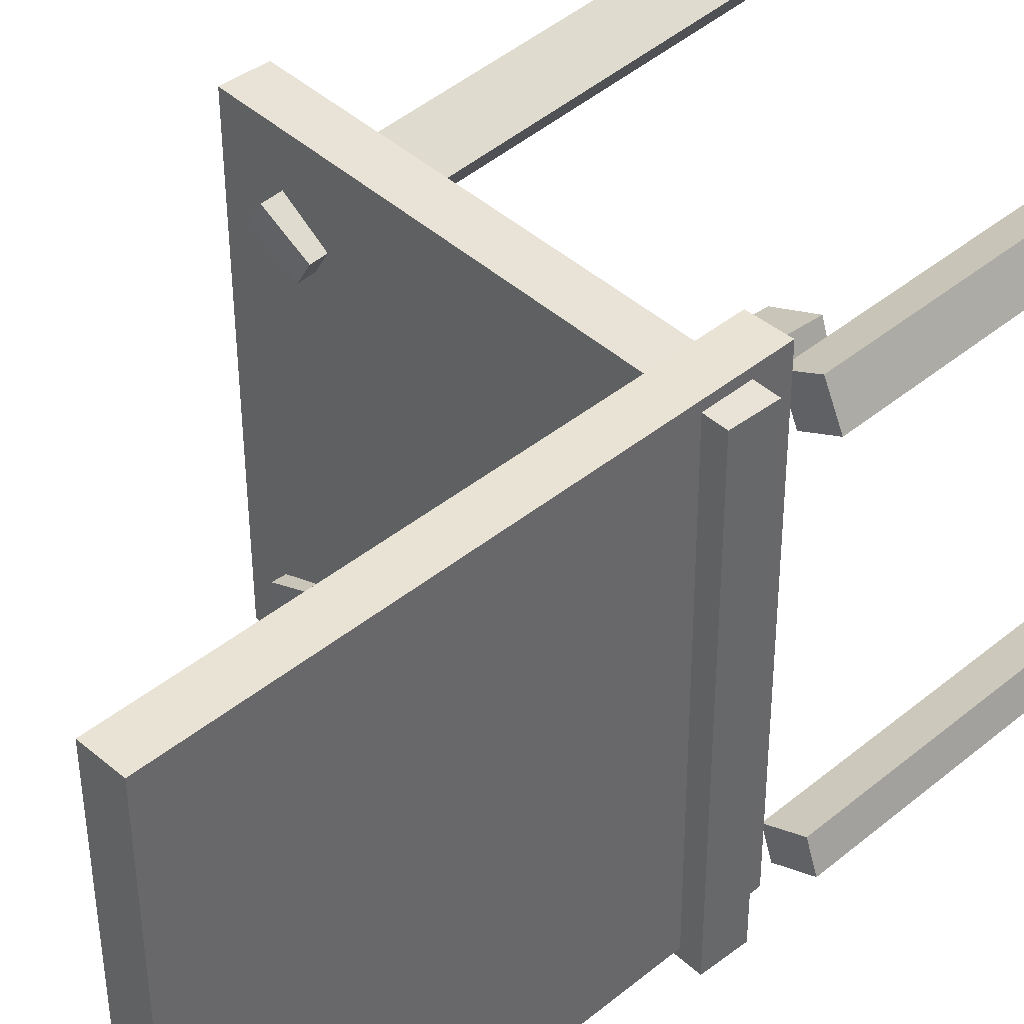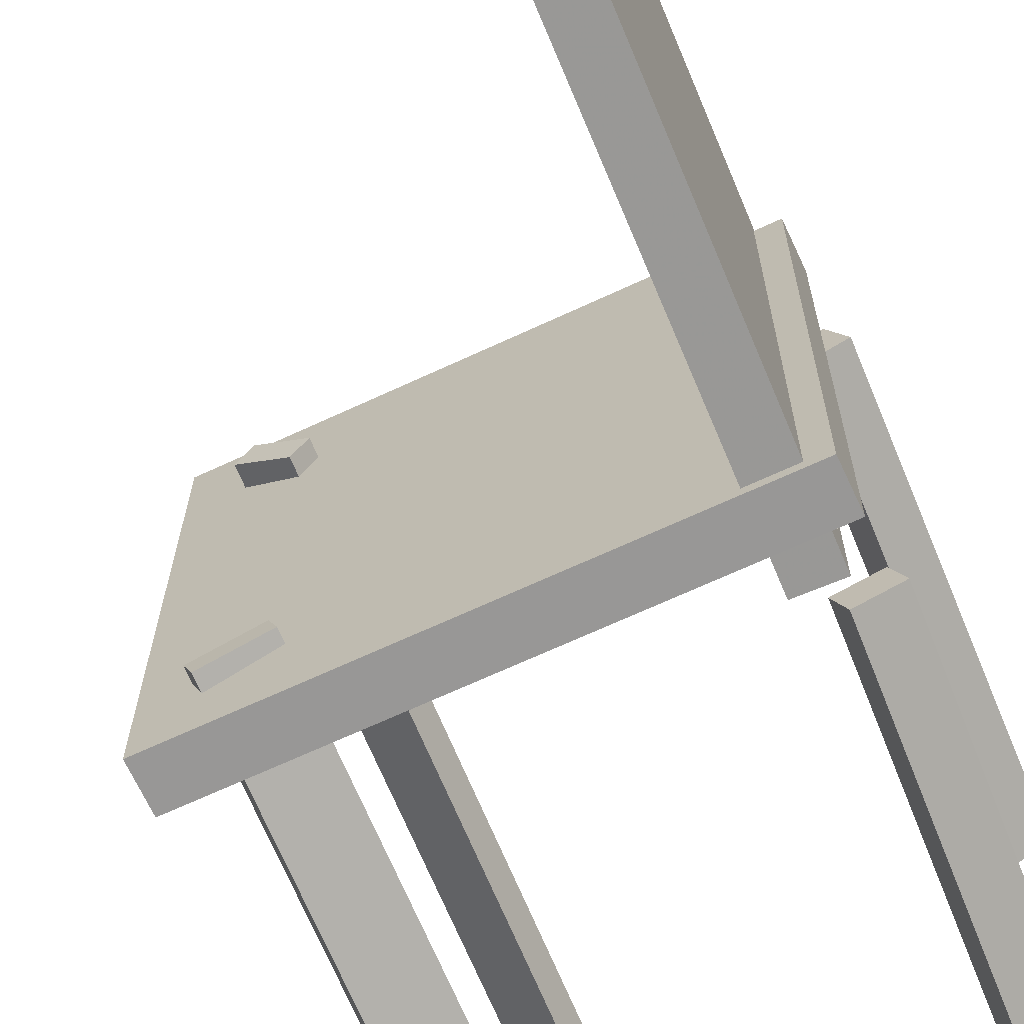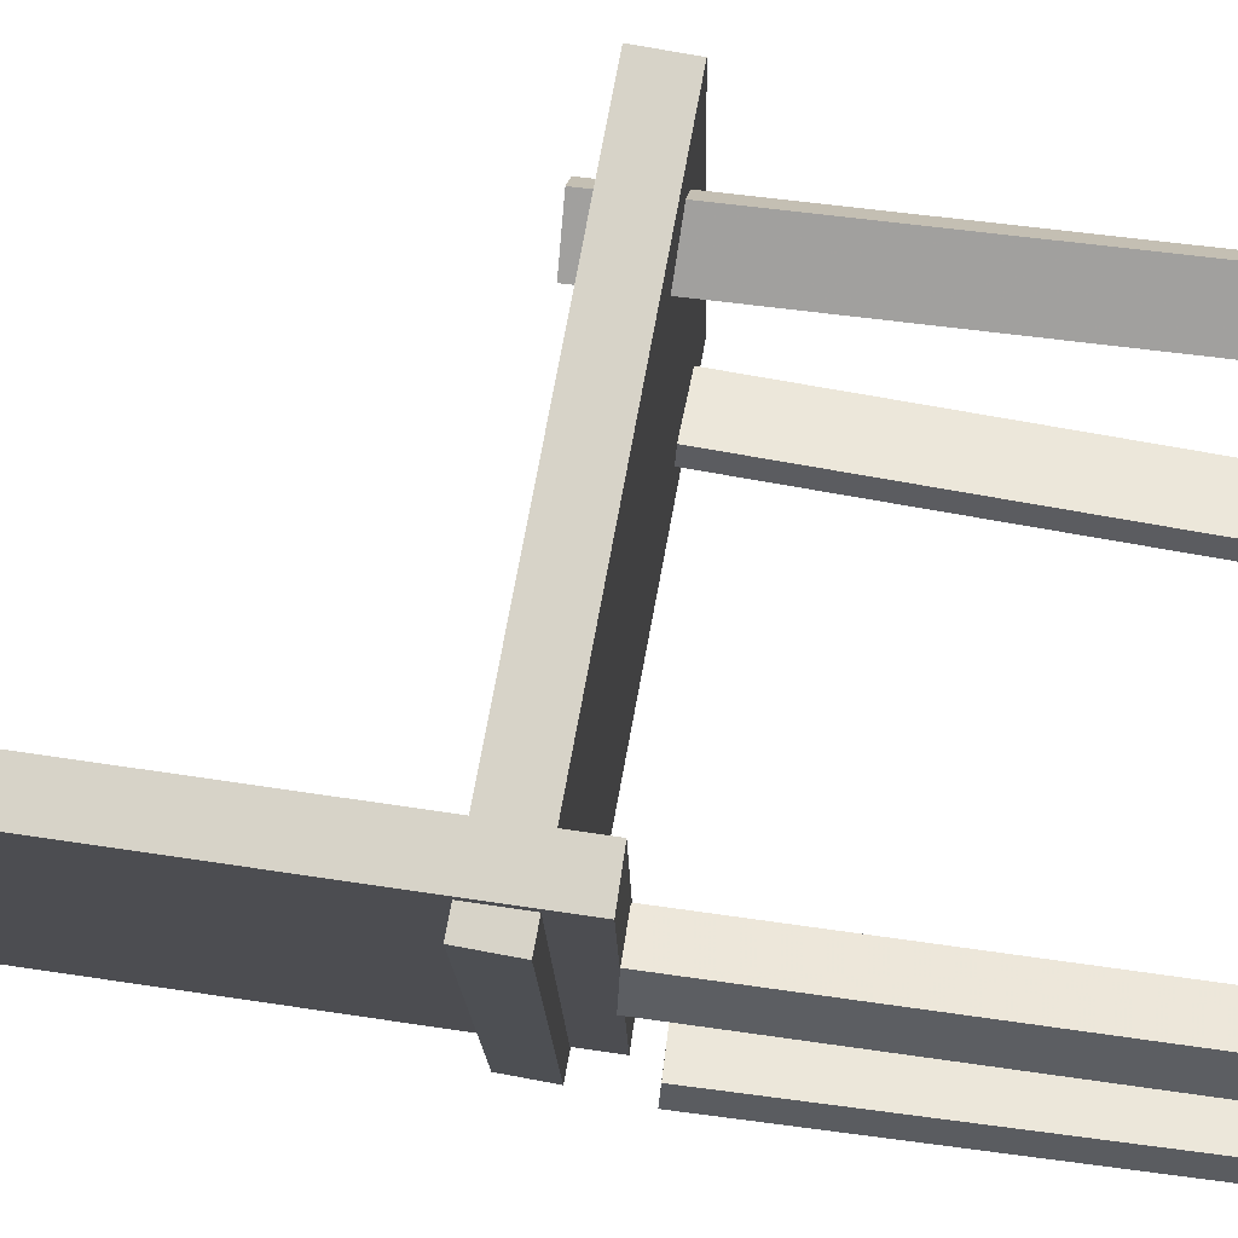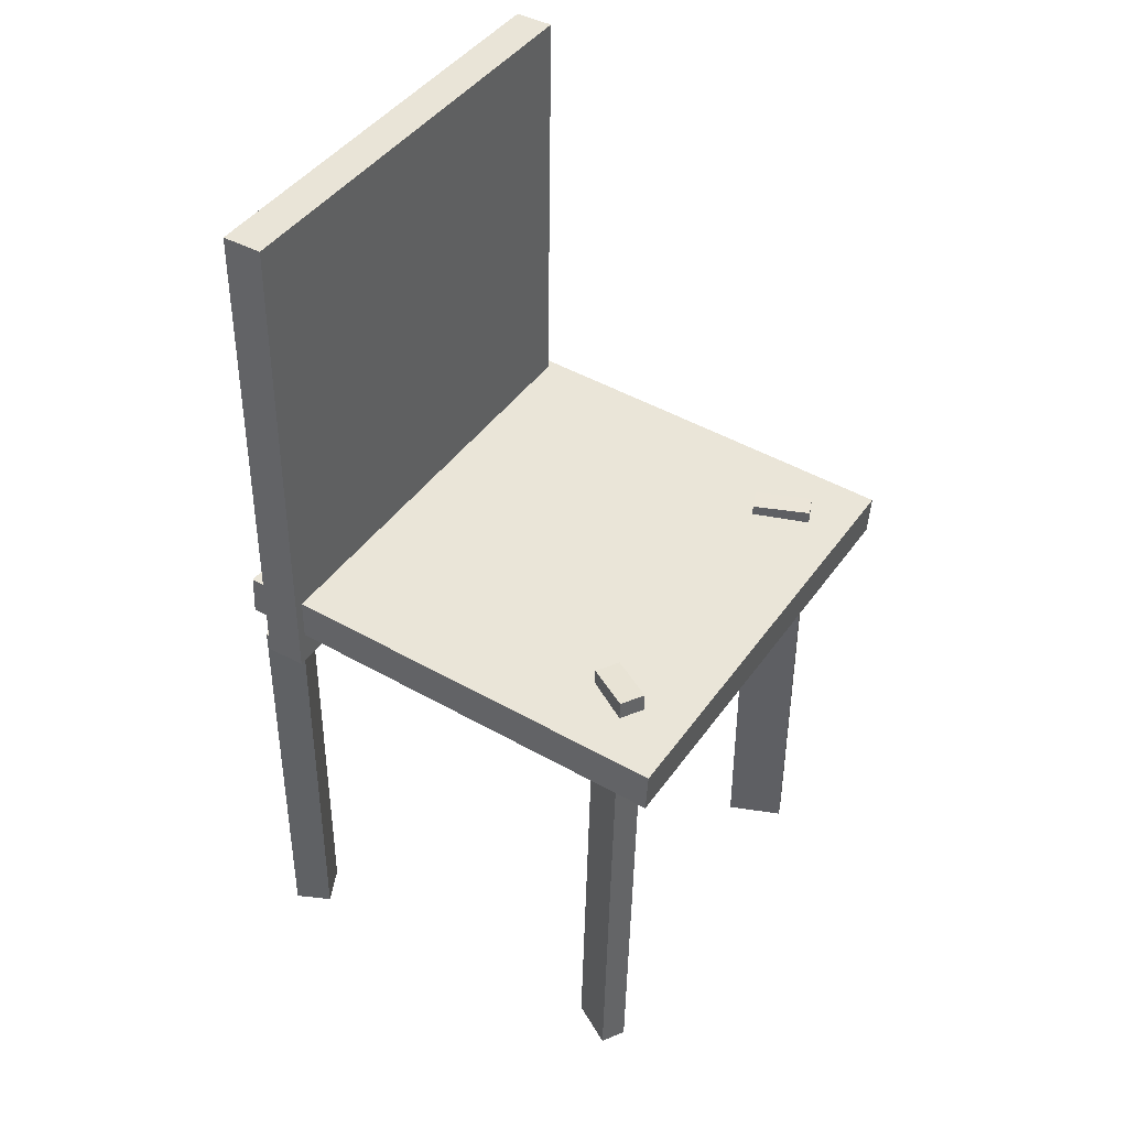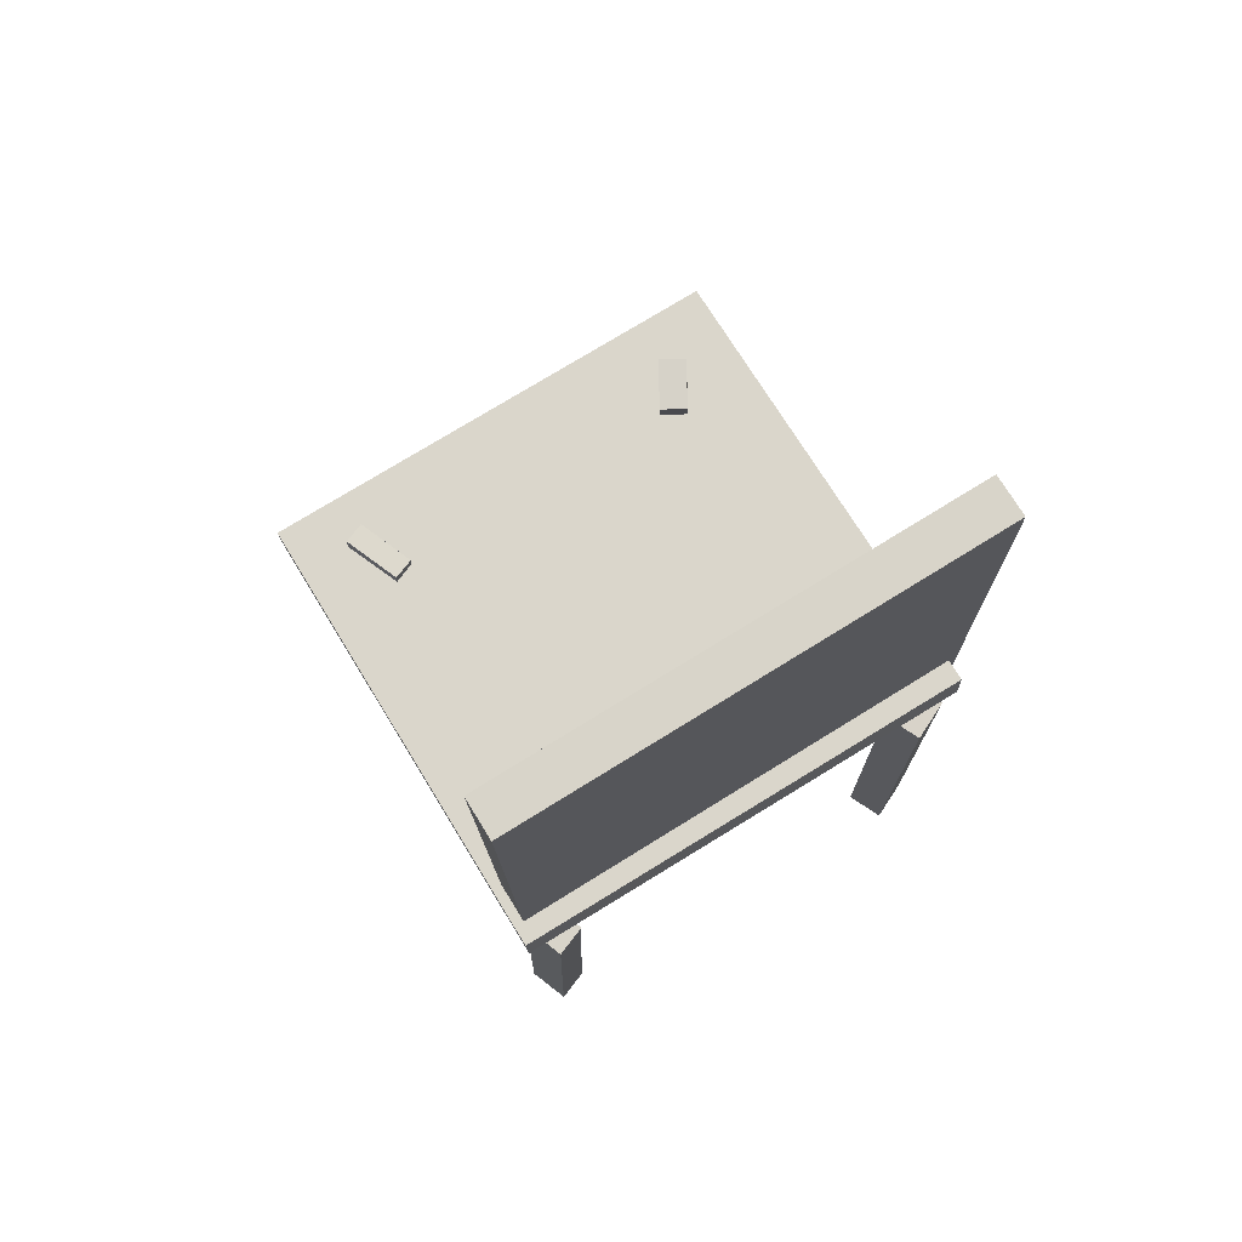
<metadata>
{"format":"obj","ext":"obj","renderer":"f3d","projection":"perspective","resolution":1024,"background":"white","views":[{"elev":40.4,"azim":-134.7,"up":"+Z"},{"elev":-69.6,"azim":-157.4,"up":"+Z"},{"elev":75.8,"azim":-81.8,"up":"+Z"},{"elev":43.5,"azim":31.4,"up":"+Y"},{"elev":74.7,"azim":-122.2,"up":"+Y"}]}
</metadata>
<code>
v 0.2349 -0.03628 -0.2232
v 0.229 -0.02863 0.2214
v -0.2034 -0.01783 -0.2294
v -0.2094 -0.01017 0.2152
v 0.2366 0.00428 -0.2239
v 0.2307 0.01194 0.2208
v -0.2017 0.02273 -0.2301
v -0.2077 0.03039 0.2146
f 1.0 7.0 5.0
f 1.0 3.0 7.0
f 1.0 4.0 3.0
f 1.0 2.0 4.0
f 3.0 8.0 7.0
f 3.0 4.0 8.0
f 5.0 7.0 8.0
f 5.0 8.0 6.0
f 1.0 5.0 6.0
f 1.0 6.0 2.0
f 2.0 6.0 8.0
f 2.0 8.0 4.0
v 0.1491 -0.4632 0.1514
v 0.1358 -0.4622 0.173
v 0.1454 0.02888 0.1257
v 0.1322 0.0299 0.1473
v 0.19 -0.4616 0.1766
v 0.1768 -0.4606 0.1981
v 0.1864 0.03049 0.1509
v 0.1731 0.03152 0.1724
f 9.0 15.0 13.0
f 9.0 11.0 15.0
f 9.0 12.0 11.0
f 9.0 10.0 12.0
f 11.0 16.0 15.0
f 11.0 12.0 16.0
f 13.0 15.0 16.0
f 13.0 16.0 14.0
f 9.0 13.0 14.0
f 9.0 14.0 10.0
f 10.0 14.0 16.0
f 10.0 16.0 12.0
v -0.1832 -0.05172 -0.2192
v -0.1875 -0.04459 0.2251
v -0.1815 0.4259 -0.2269
v -0.1858 0.433 0.2175
v -0.1456 -0.05185 -0.2189
v -0.1499 -0.04472 0.2255
v -0.1439 0.4257 -0.2265
v -0.1482 0.4329 0.2178
f 17.0 23.0 21.0
f 17.0 19.0 23.0
f 17.0 20.0 19.0
f 17.0 18.0 20.0
f 19.0 24.0 23.0
f 19.0 20.0 24.0
f 21.0 23.0 24.0
f 21.0 24.0 22.0
f 17.0 21.0 22.0
f 17.0 22.0 18.0
f 18.0 22.0 24.0
f 18.0 24.0 20.0
v -0.1719 -0.4535 0.2003
v -0.2049 -0.4533 0.2152
v -0.1878 -0.4542 0.1648
v -0.2209 -0.454 0.1797
v -0.1729 -0.05007 0.1928
v -0.206 -0.04987 0.2077
v -0.1889 -0.05077 0.1573
v -0.2219 -0.05058 0.1721
f 25.0 31.0 29.0
f 25.0 27.0 31.0
f 25.0 28.0 27.0
f 25.0 26.0 28.0
f 27.0 32.0 31.0
f 27.0 28.0 32.0
f 29.0 31.0 32.0
f 29.0 32.0 30.0
f 25.0 29.0 30.0
f 25.0 30.0 26.0
f 26.0 30.0 32.0
f 26.0 32.0 28.0
v -0.2064 -0.4414 -0.2072
v -0.196 -0.4414 -0.1789
v -0.2122 -0.0718 -0.2041
v -0.2019 -0.07187 -0.1758
v -0.1696 -0.4407 -0.2207
v -0.1592 -0.4407 -0.1924
v -0.1754 -0.0711 -0.2177
v -0.165 -0.07117 -0.1893
f 33.0 39.0 37.0
f 33.0 35.0 39.0
f 33.0 36.0 35.0
f 33.0 34.0 36.0
f 35.0 40.0 39.0
f 35.0 36.0 40.0
f 37.0 39.0 40.0
f 37.0 40.0 38.0
f 33.0 37.0 38.0
f 33.0 38.0 34.0
f 34.0 38.0 40.0
f 34.0 40.0 36.0
v 0.1458 0.01997 -0.1366
v 0.1984 0.02 -0.1568
v 0.1384 0.021 -0.1558
v 0.191 0.02104 -0.1761
v 0.1372 -0.4701 -0.1596
v 0.1898 -0.4701 -0.1799
v 0.1298 -0.469 -0.1789
v 0.1824 -0.469 -0.1992
f 41.0 47.0 45.0
f 41.0 43.0 47.0
f 41.0 44.0 43.0
f 41.0 42.0 44.0
f 43.0 48.0 47.0
f 43.0 44.0 48.0
f 45.0 47.0 48.0
f 45.0 48.0 46.0
f 41.0 45.0 46.0
f 41.0 46.0 42.0
f 42.0 46.0 48.0
f 42.0 48.0 44.0

</code>
